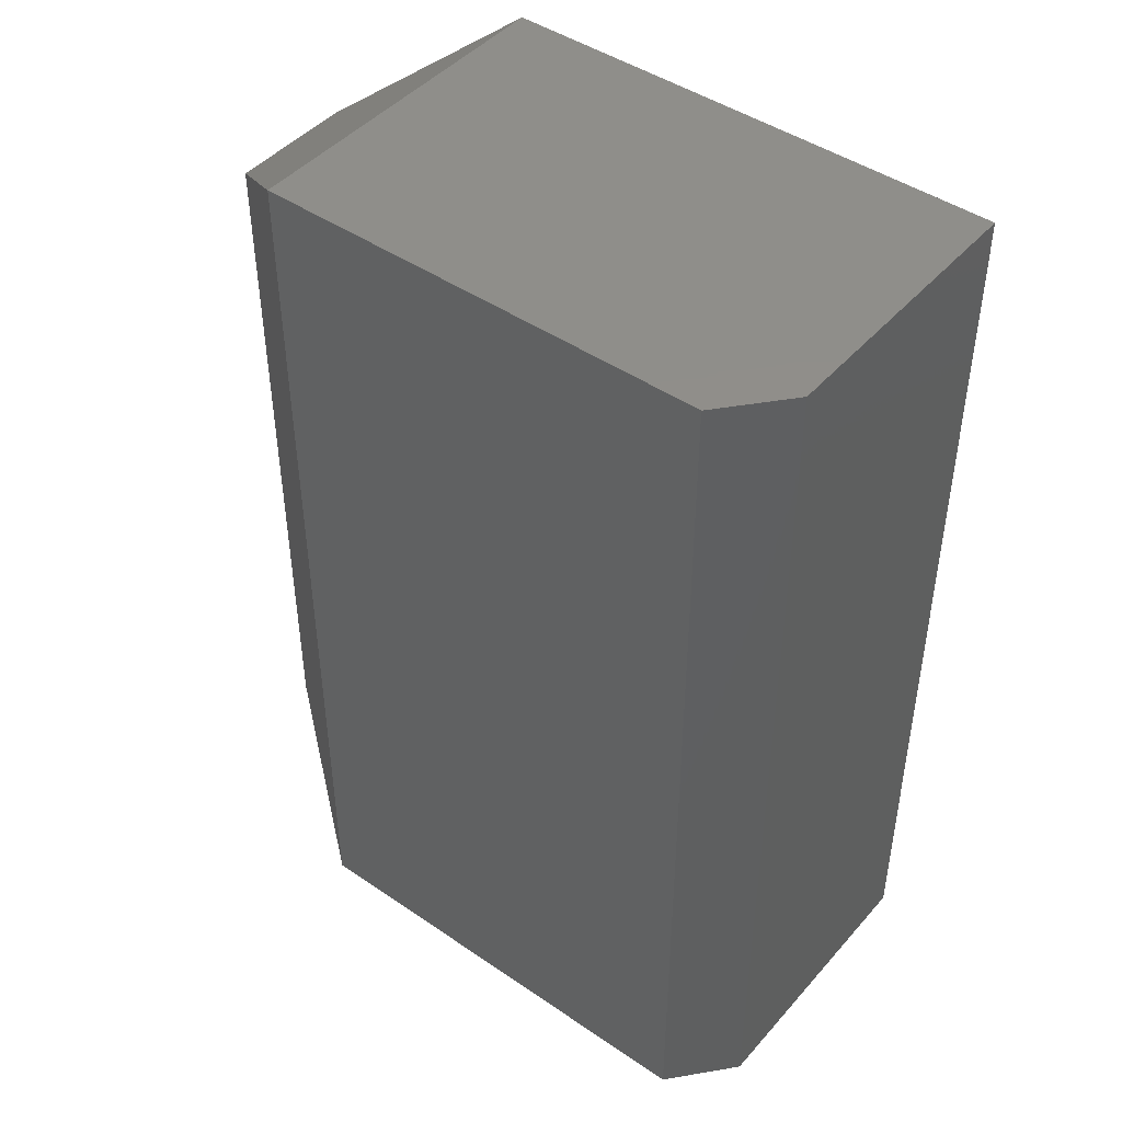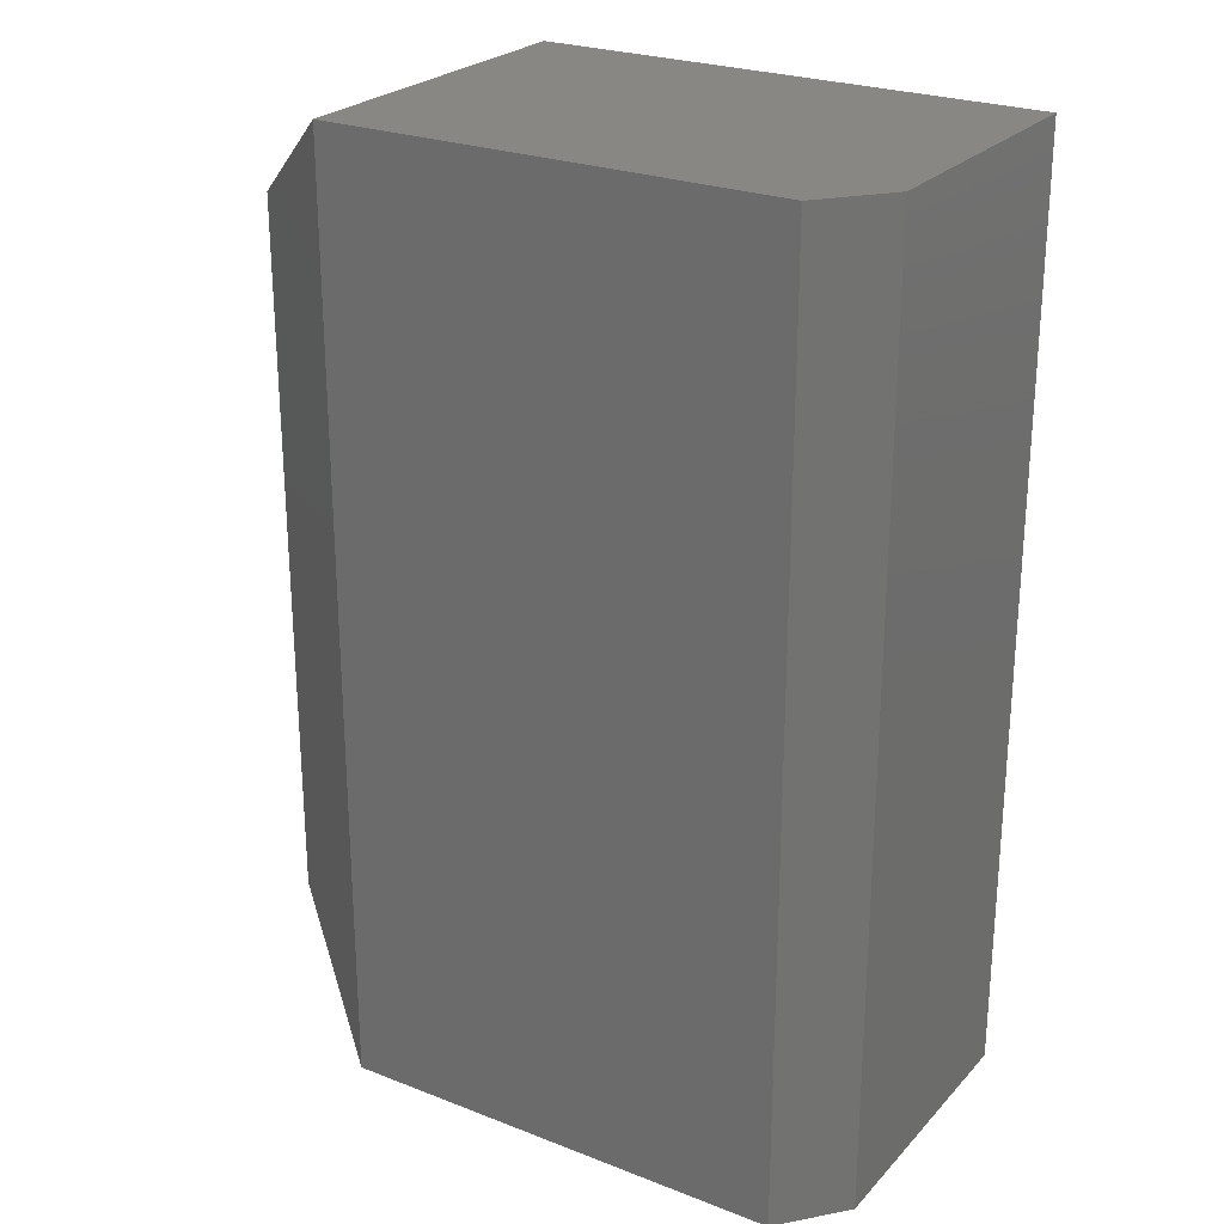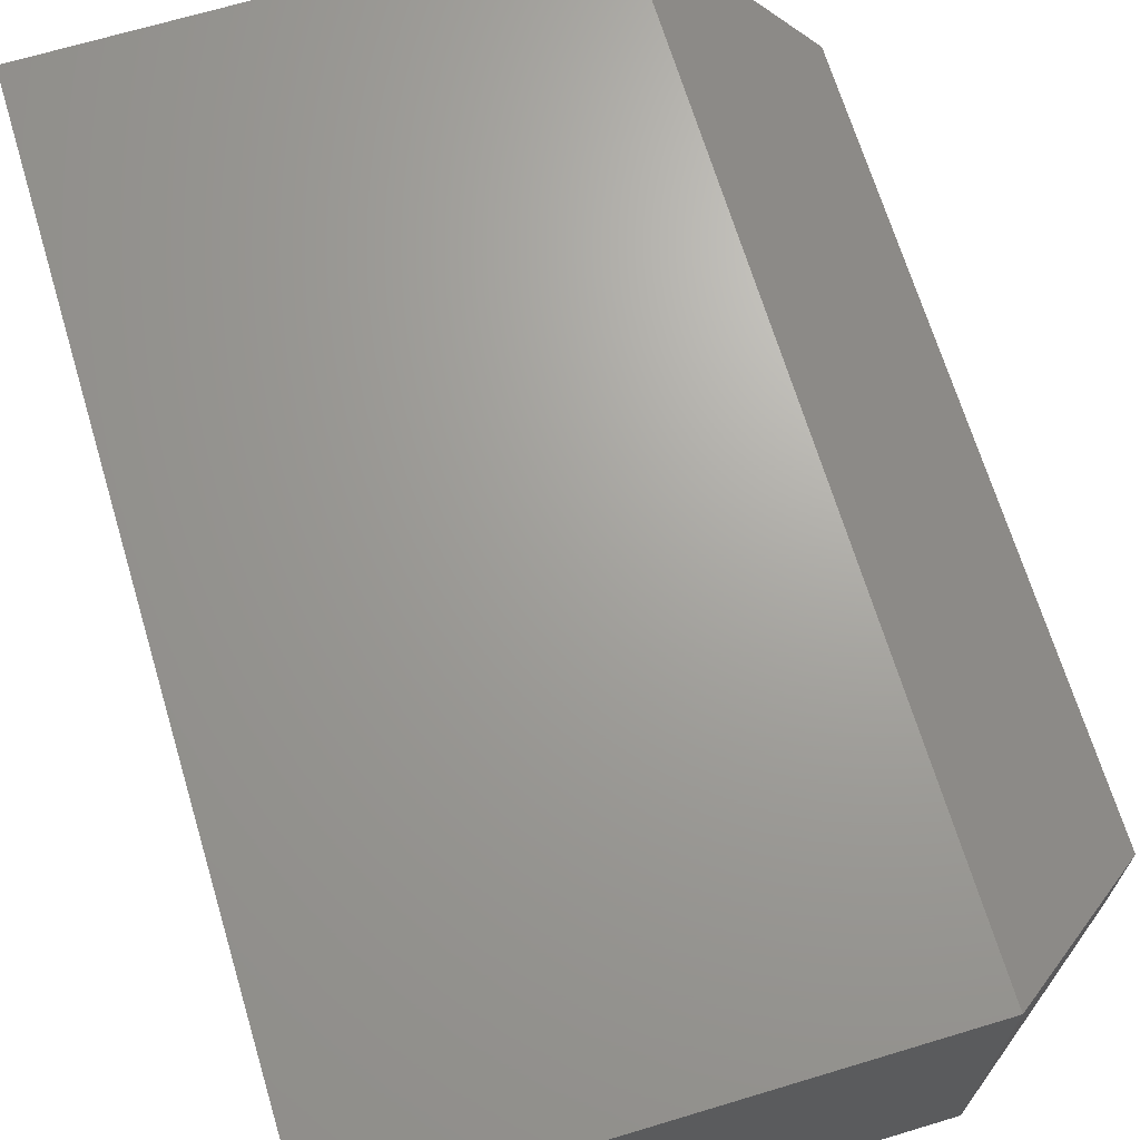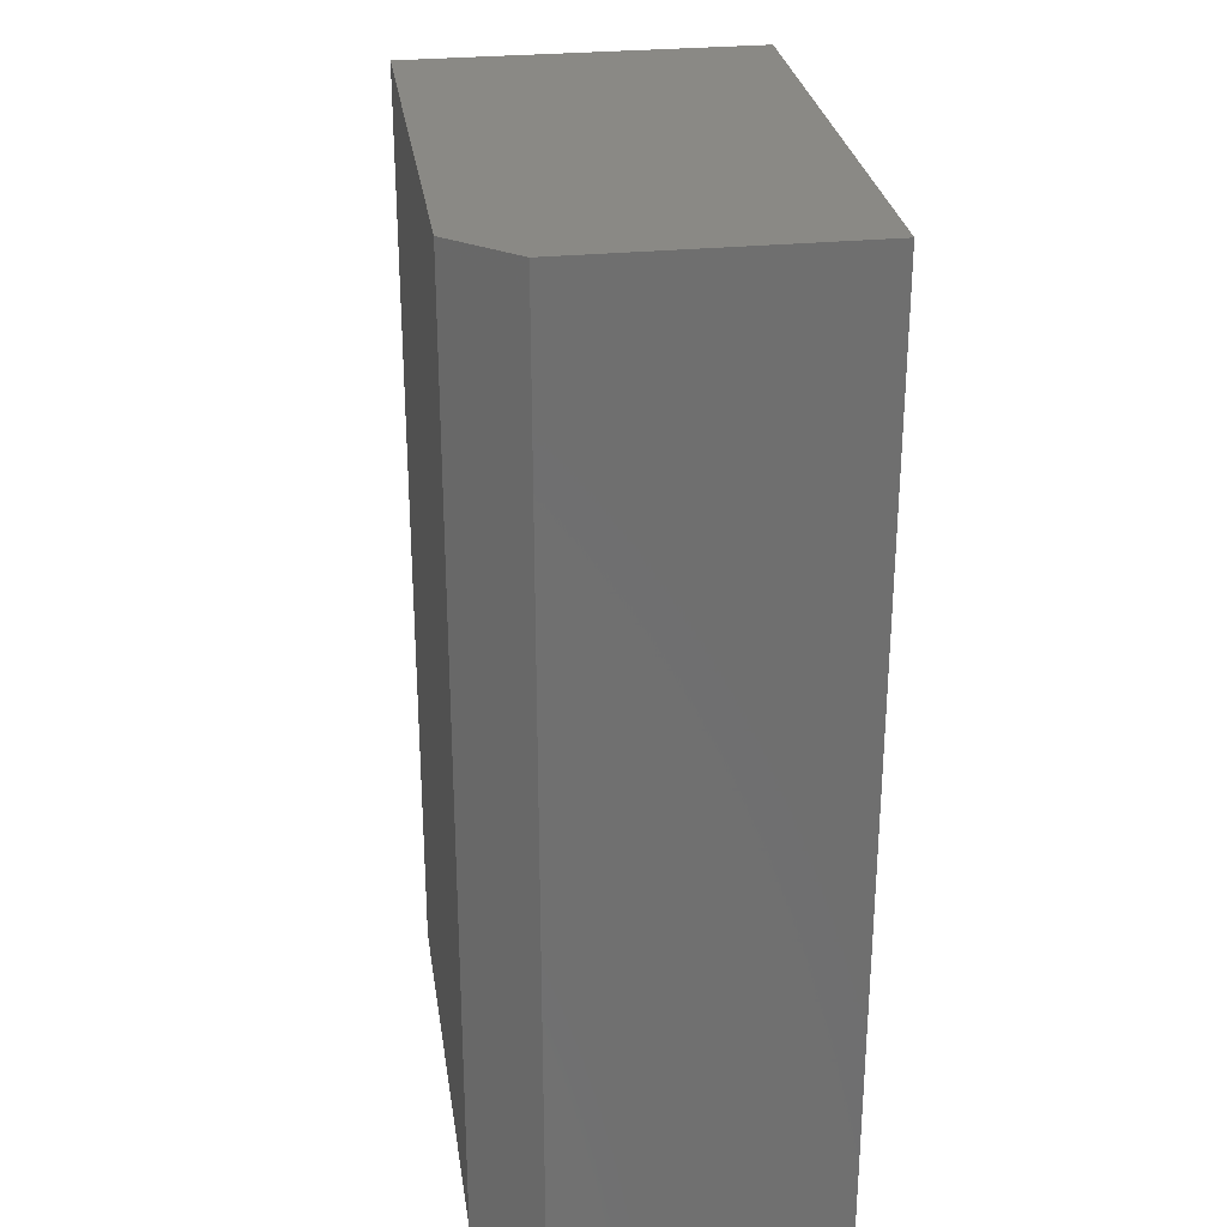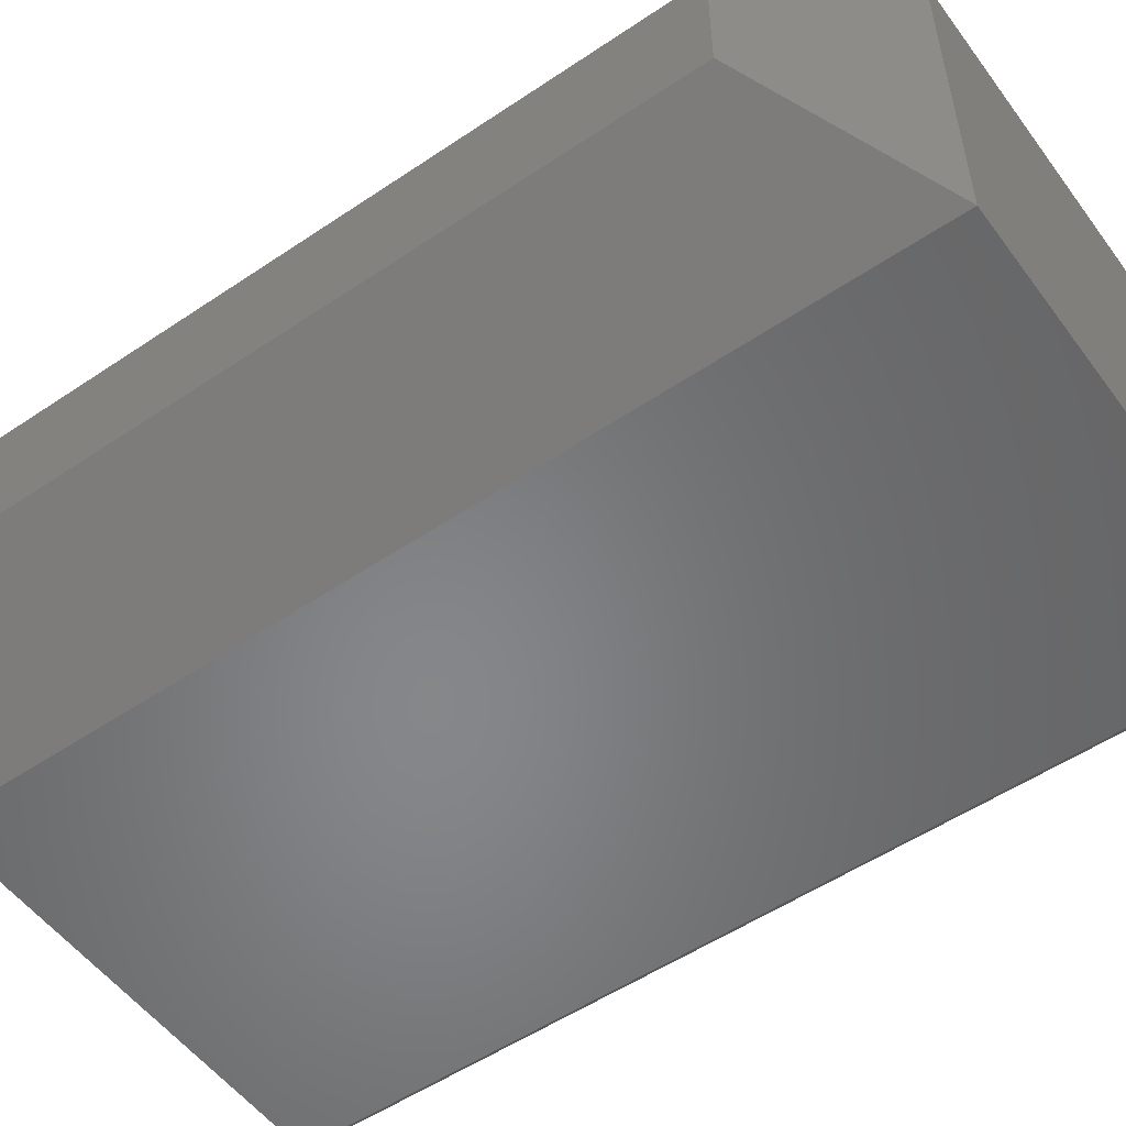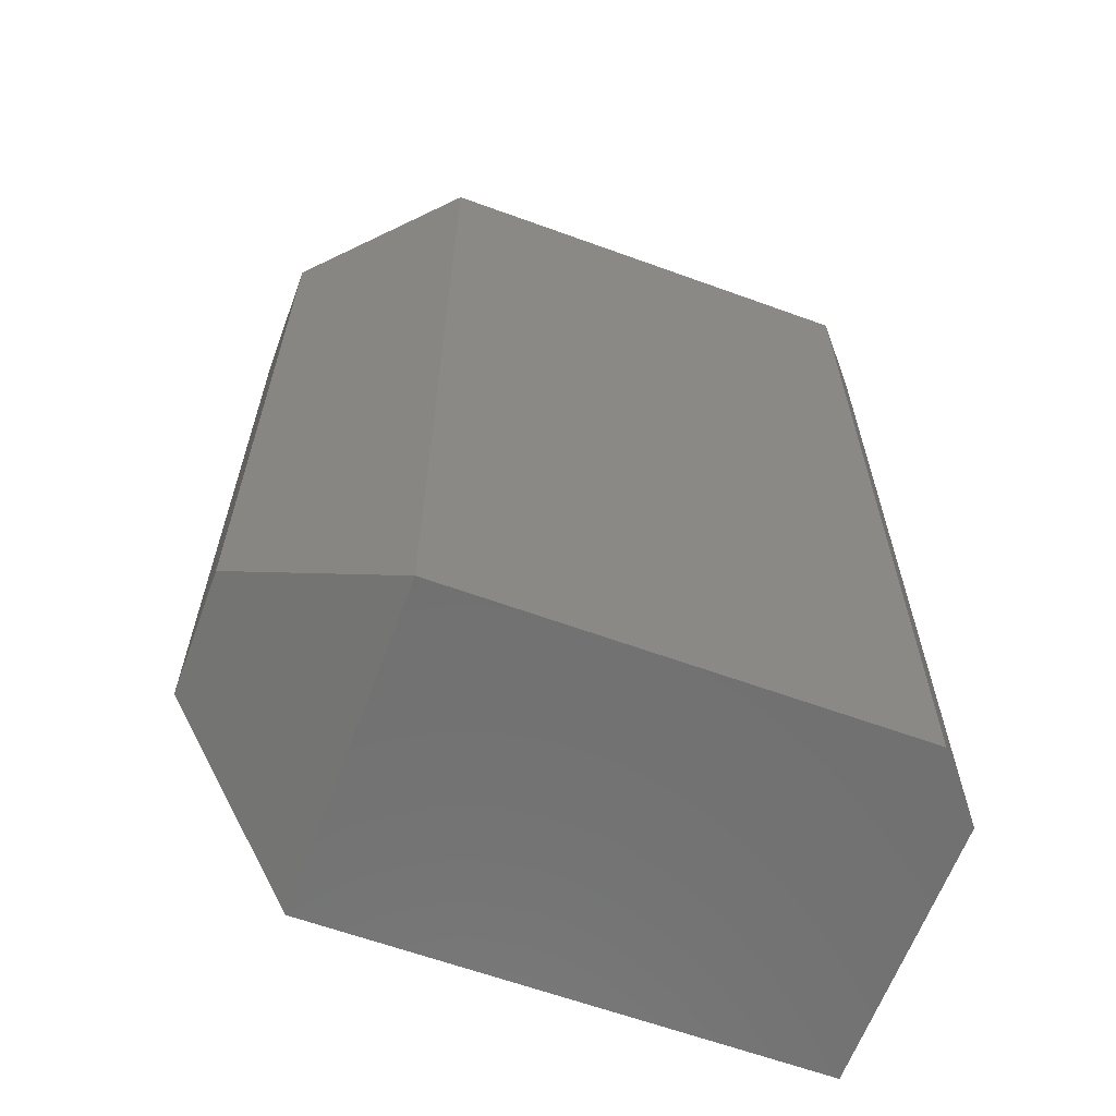
<metadata>
{"format":"stl","ext":"stl","renderer":"f3d","projection":"perspective","resolution":1024,"background":"white","views":[{"elev":45.3,"azim":-141.7,"up":"+Y"},{"elev":25.2,"azim":-147.9,"up":"+Y"},{"elev":68.0,"azim":-16.8,"up":"+Z"},{"elev":28.4,"azim":-98.4,"up":"+Y"},{"elev":-53.6,"azim":125.7,"up":"+Z"},{"elev":-63.0,"azim":159.8,"up":"+Y"}]}
</metadata>
<code>
# stl→obj: 14 verts, 24 faces
v -0.7031 -0.5781 0
v -0.7031 0.2344 0
v -0.3105 -0.5781 -5.551e-17
v -0.3105 0.2344 0
v -0.3105 0.2344 0.2969
v -0.75 0.2344 0.2969
v -0.75 0.2344 0.05469
v -0.3105 -0.5781 0.2969
v -0.75 -0.5781 0.2969
v -0.75 -0.5781 0.05469
v -0.1855 -0.4844 0.2031
v -0.1855 -0.4844 0.09375
v -0.1855 0.1406 0.2031
v -0.1855 0.1406 0.09375
f 1 2 3
f 3 2 4
f 5 4 6
f 6 4 2
f 6 2 7
f 3 8 1
f 1 8 9
f 1 9 10
f 6 7 9
f 9 7 10
f 7 2 10
f 10 2 1
f 9 8 6
f 6 8 5
f 11 12 13
f 13 12 14
f 8 3 11
f 11 3 12
f 4 14 3
f 3 14 12
f 4 5 14
f 14 5 13
f 5 8 13
f 13 8 11

</code>
